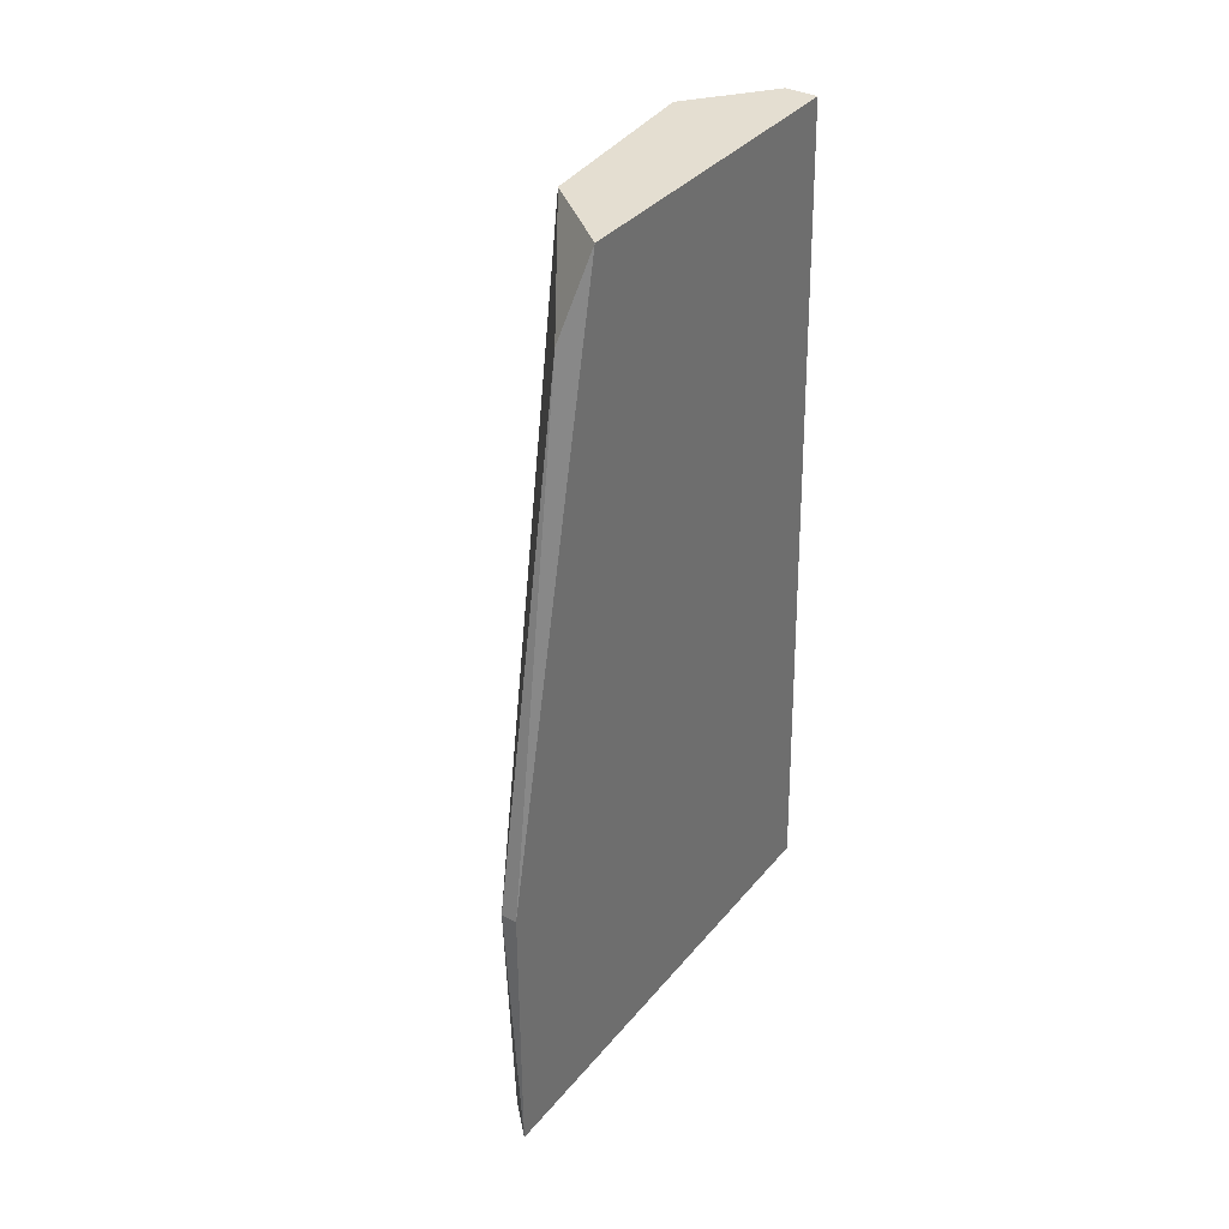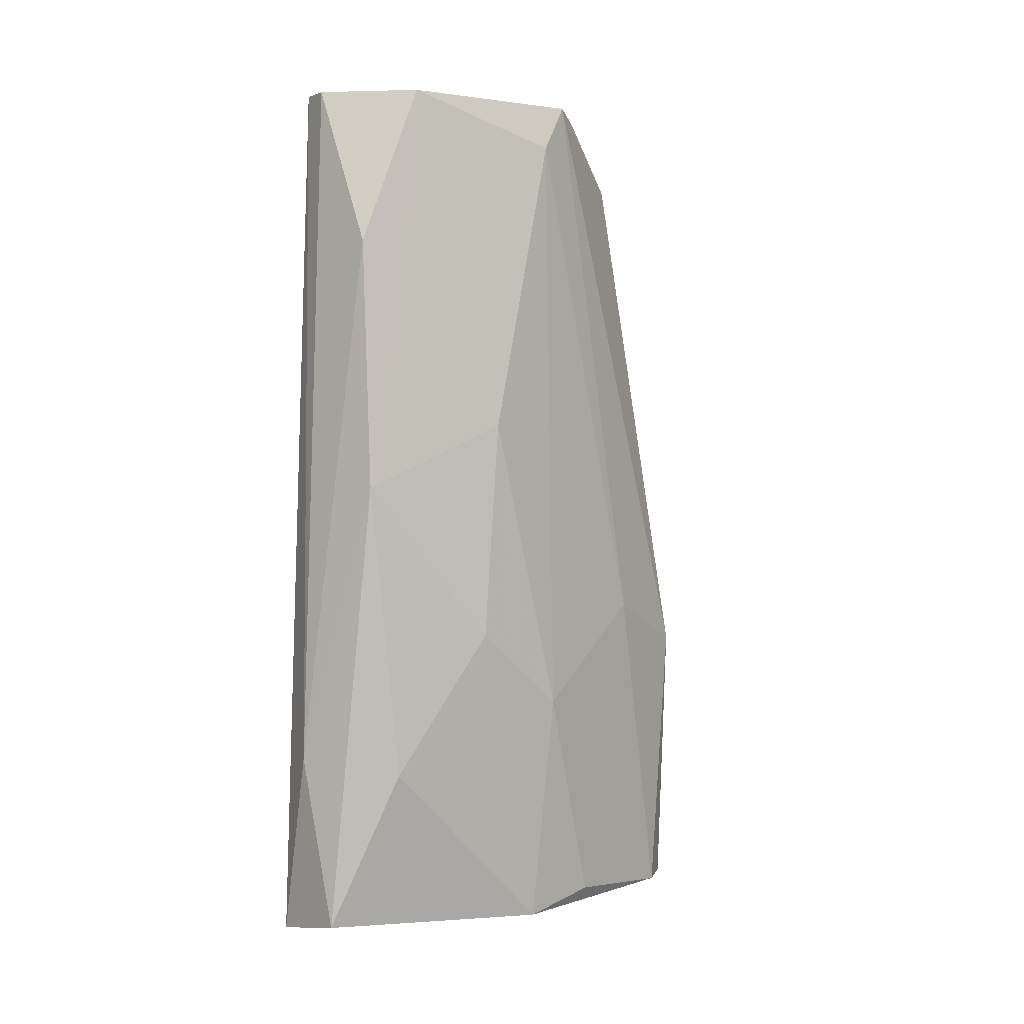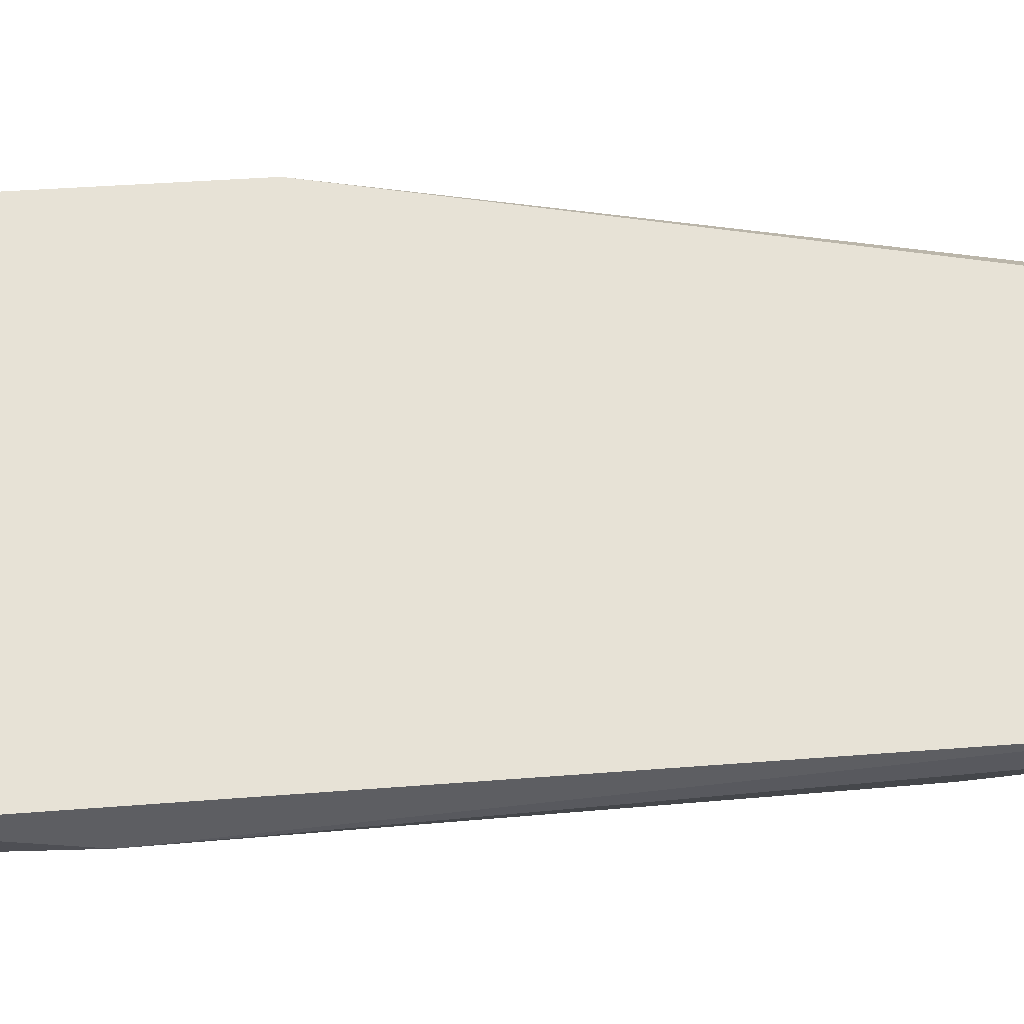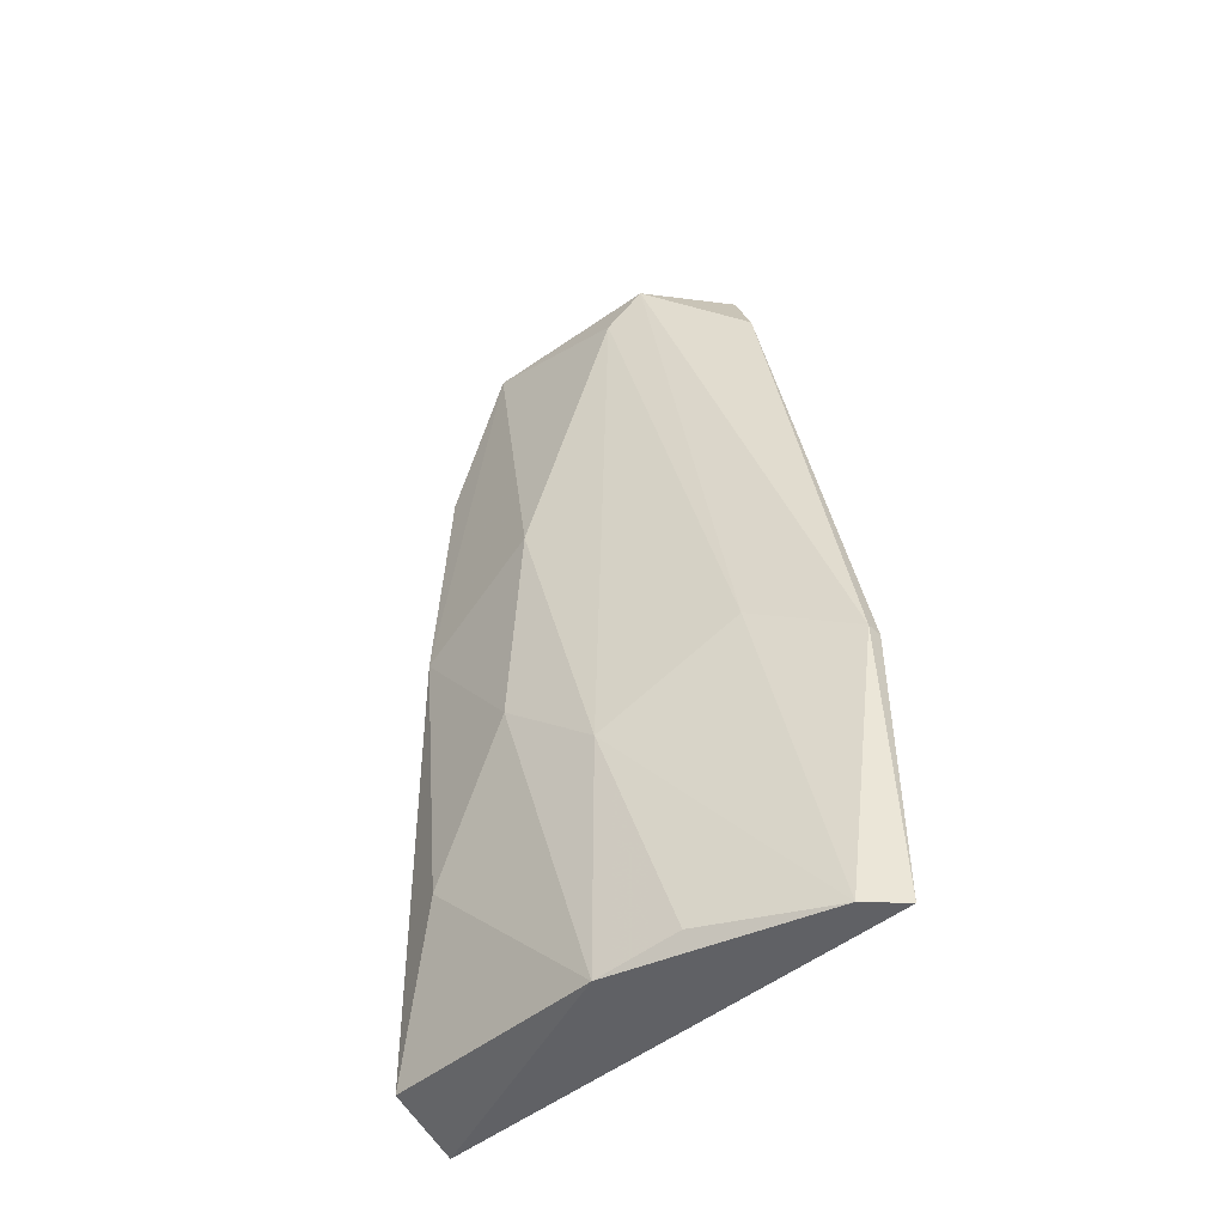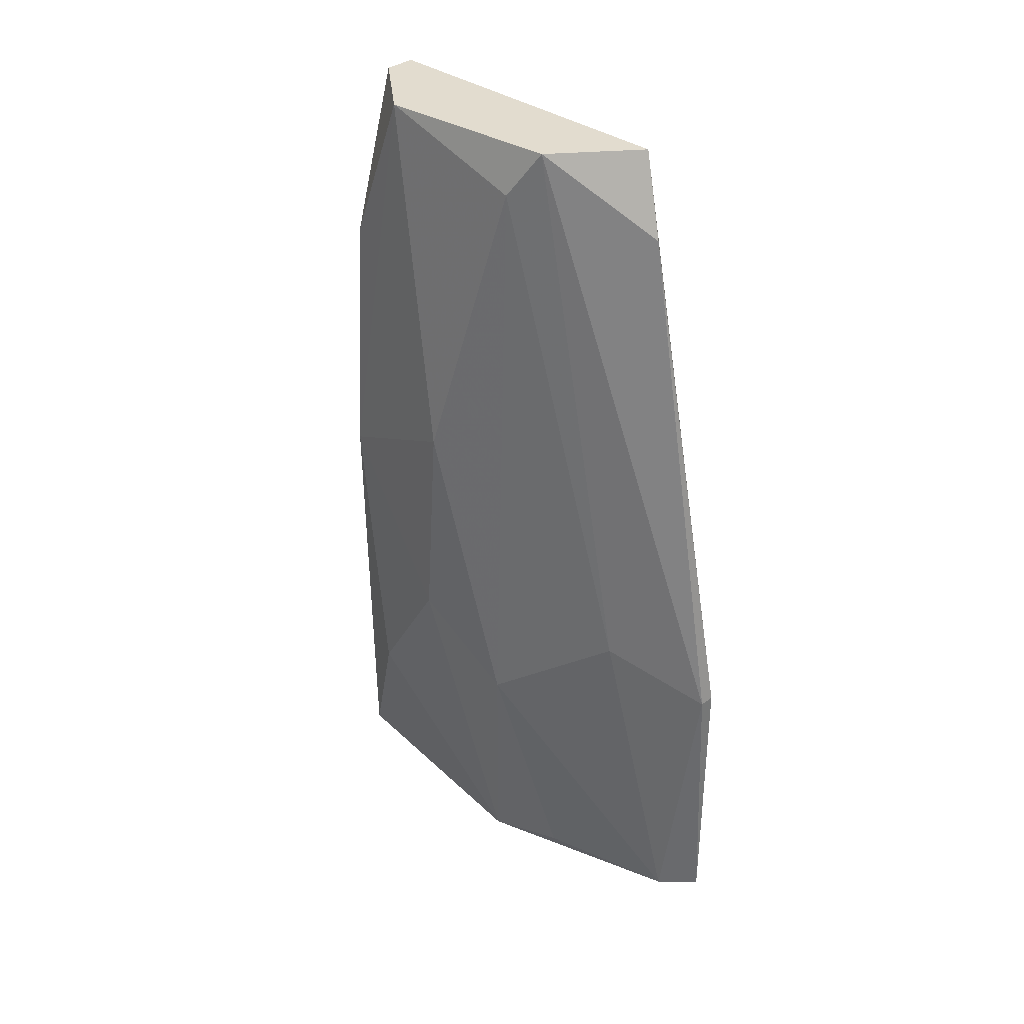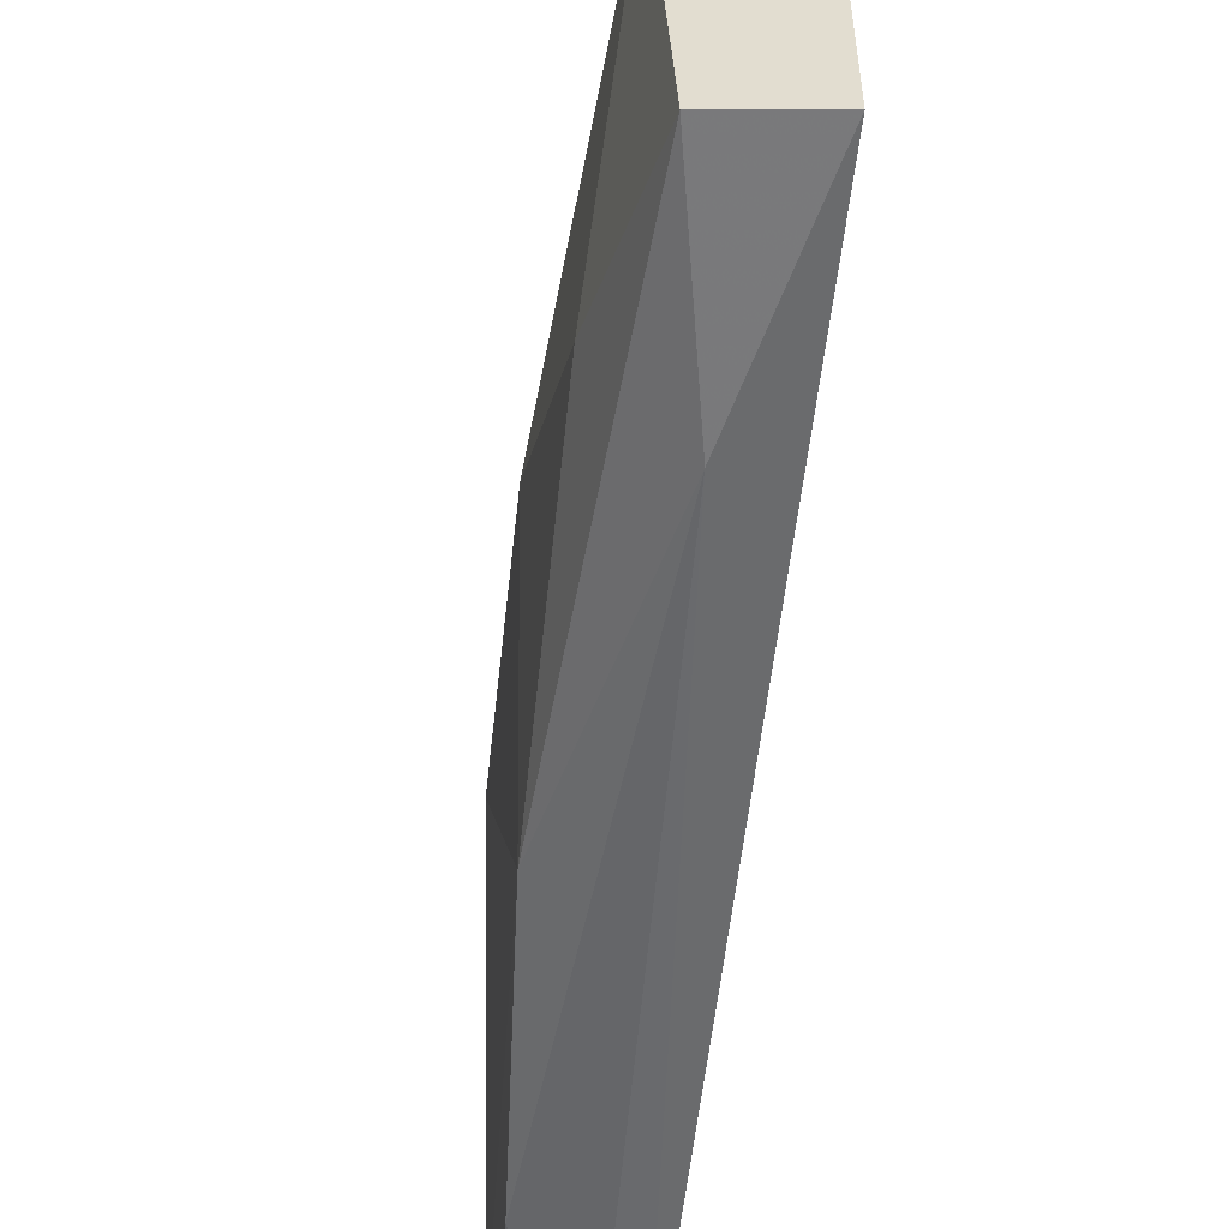
<metadata>
{"format":"obj","ext":"obj","renderer":"f3d","projection":"perspective","resolution":1024,"background":"white","views":[{"elev":36.4,"azim":34.3,"up":"+Y"},{"elev":2.7,"azim":-121.2,"up":"+Y"},{"elev":-30.5,"azim":94.9,"up":"+Z"},{"elev":-47.1,"azim":-46.9,"up":"+Y"},{"elev":34.6,"azim":-45.0,"up":"+Y"},{"elev":-55.7,"azim":-6.0,"up":"+Z"}]}
</metadata>
<code>
v 0.008157 -0.04519 -0.000175
v 0.00554 -0.04108 0.001696
v 0.008157 -0.03846 0.01141
v 0.007783 -0.03846 0.01141
v 0.007409 -0.02426 0.000574
v 0.005913 -0.02538 0.006181
v 0.008157 -0.02426 0.008424
v 0.006288 -0.04482 0.007676
v 0.008157 -0.04519 0.01141
v 0.005913 -0.028 0.000947
v 0.008157 -0.02426 0.000574
v 0.005166 -0.03248 0.004313
v 0.006288 -0.04482 0.000199
v 0.005913 -0.02426 0.002443
v 0.00554 -0.03958 0.006181
v 0.005913 -0.04519 0.005805
v 0.006288 -0.02426 0.006927
v 0.007035 -0.0407 -0.000175
v 0.006661 -0.03734 0.00917
v 0.00554 -0.03398 0.000947
v 0.007783 -0.02613 0.00917
v 0.007409 -0.04519 0.01067
v 0.005166 -0.03771 0.003939
f 13 2 20
f 17 4 21
f 14 10 20
f 12 14 20
f 10 18 20
f 18 13 20
f 4 3 21
f 3 7 21
f 7 17 21
f 15 12 23
f 15 8 22
f 16 9 22
f 8 16 22
f 4 19 22
f 19 15 22
f 2 16 23
f 16 15 23
f 20 2 23
f 17 6 19
f 9 4 22
f 4 17 19
f 14 6 17
f 1 13 18
f 12 20 23
f 6 15 19
f 3 4 9
f 1 3 9
f 5 7 11
f 7 1 11
f 7 5 14
f 5 10 14
f 12 6 14
f 3 1 7
f 1 9 16
f 13 1 16
f 2 13 16
f 8 15 16
f 7 14 17
f 10 5 18
f 5 11 18
f 11 1 18
f 6 12 15

</code>
